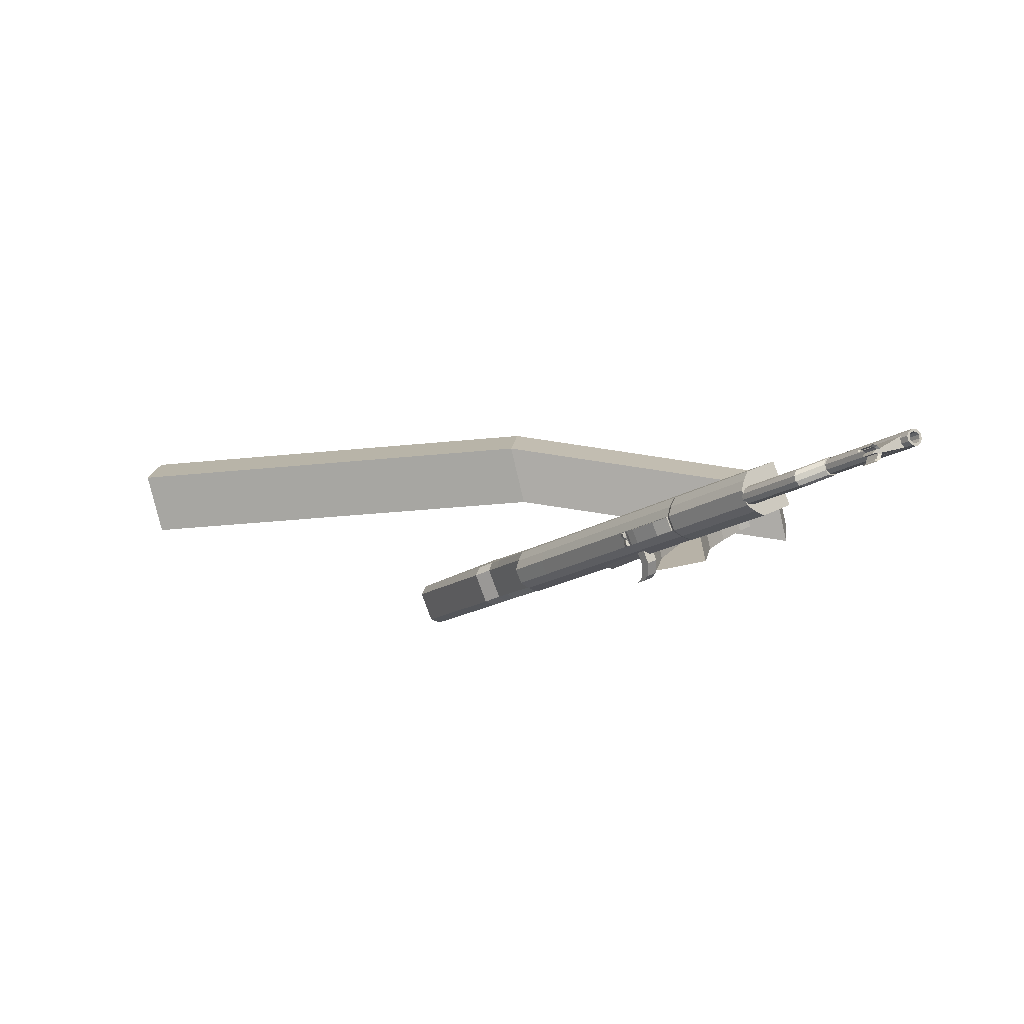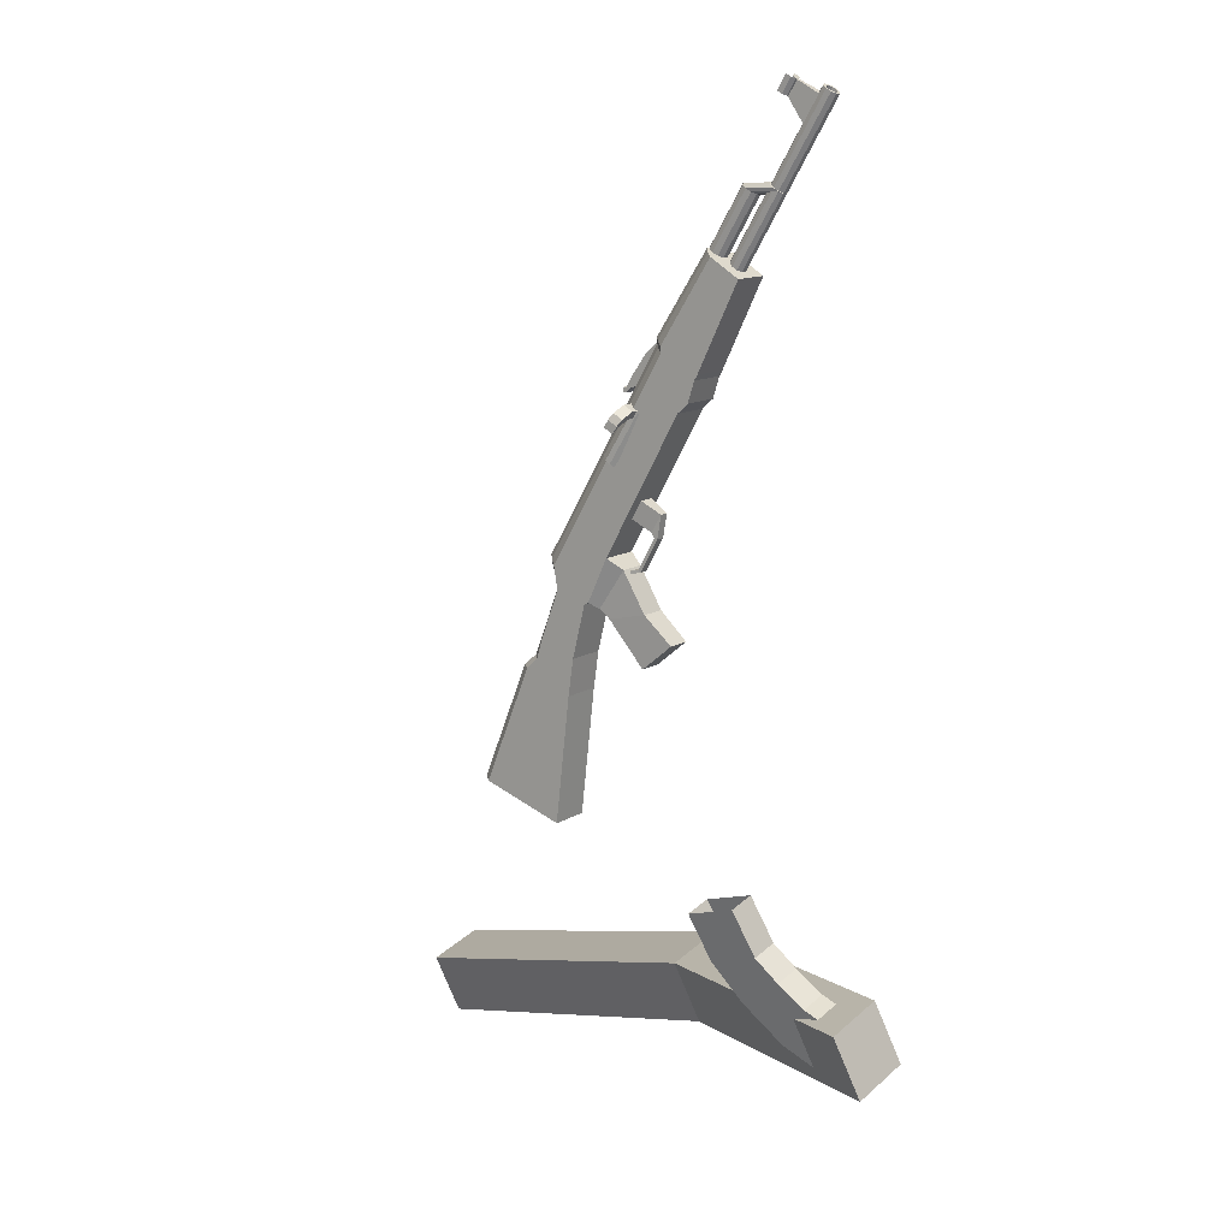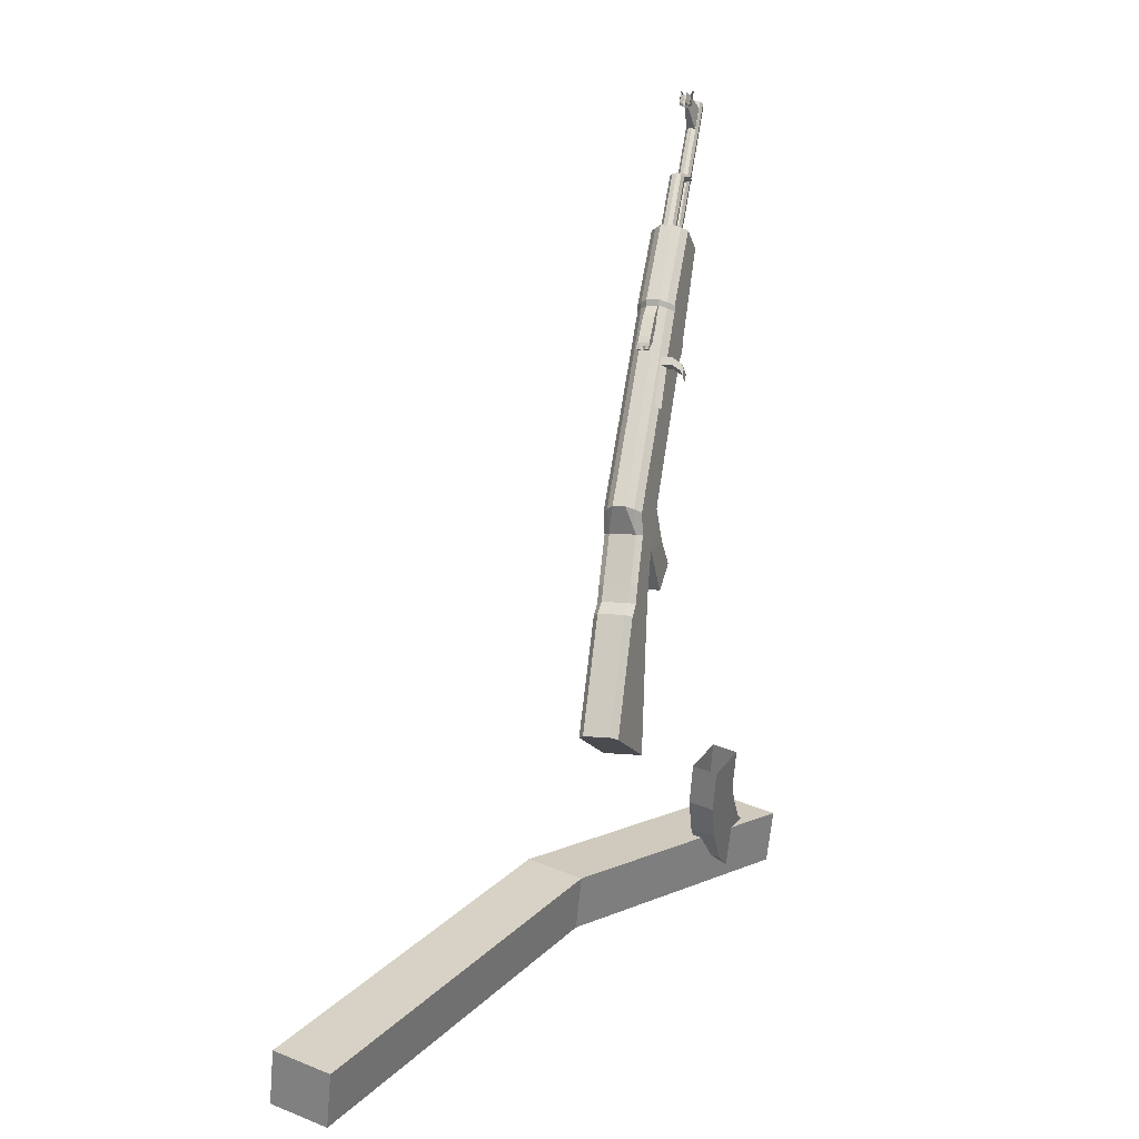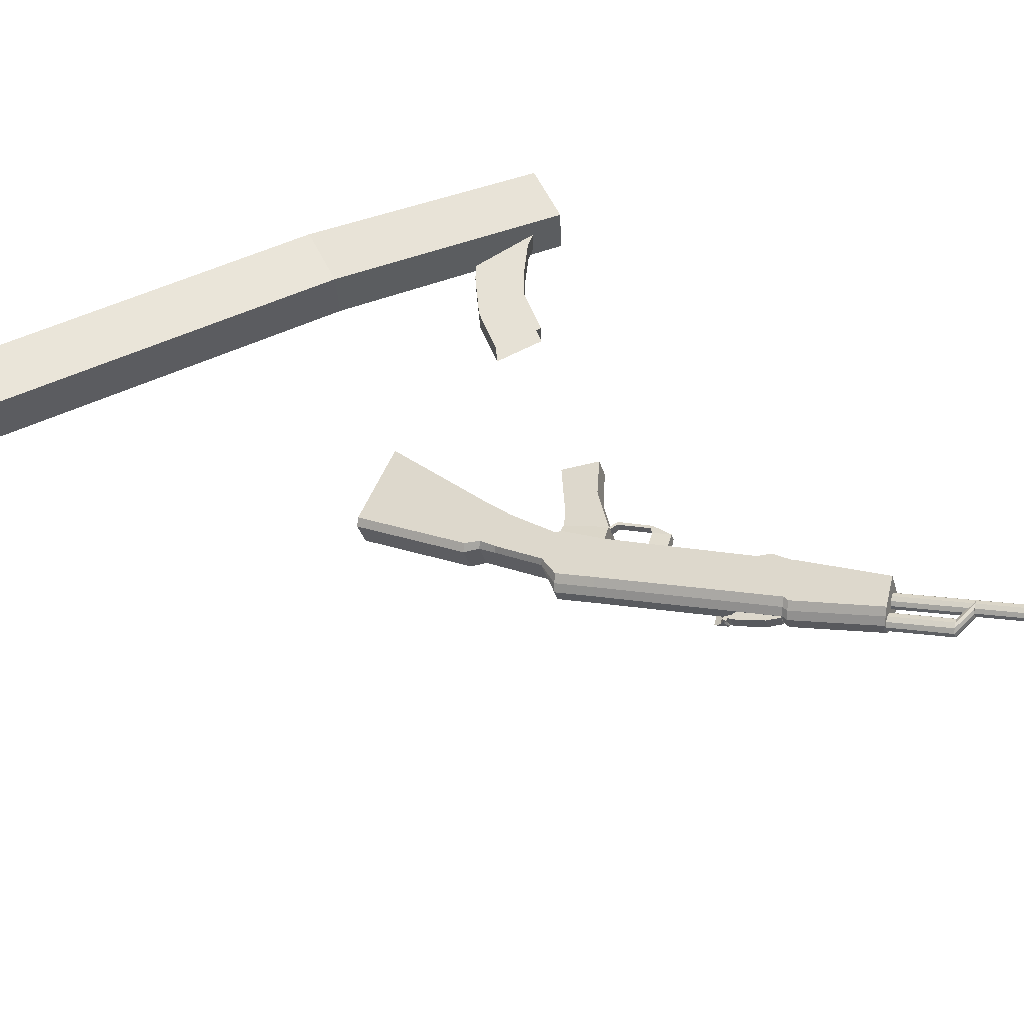
<metadata>
{"format":"obj","ext":"obj","renderer":"f3d","projection":"perspective","resolution":1024,"background":"white","views":[{"elev":-3.1,"azim":172.7,"up":"+Z"},{"elev":12.3,"azim":-124.2,"up":"+Y"},{"elev":5.3,"azim":129.2,"up":"+Y"},{"elev":42.5,"azim":137.7,"up":"+Z"}]}
</metadata>
<code>
o Cube.001_Cube.006
v 0.122 -4.363 1.76
v 0.3338 -4.165 2.523
v -3.466 -3.769 1.961
v -3.678 -3.967 1.198
v 0.3078 -3.608 1.513
v 0.5197 -3.41 2.276
v -3.281 -3.014 1.714
v -3.493 -3.212 0.9511
v 5.748 -4.819 1.901
v 5.536 -5.017 1.139
v 5.562 -5.574 2.149
v 5.35 -5.772 1.386
f 1 2 3 4
f 5 8 7 6
f 2 6 7 3
f 3 7 8 4
f 5 1 4 8
f 1 5 10 12
f 6 2 11 9
f 5 6 9 10
f 2 1 12 11
f 12 10 9 11
o Cube.007_Cube.005
v -0.2806 1.973 0.7319
v -0.238 1.973 0.844
v -0.3632 2.197 0.8916
v -0.4058 2.197 0.7795
v -0.06336 2.124 0.5934
v 0.01644 2.124 0.8034
v -0.1088 2.348 0.8509
v -0.1886 2.348 0.641
v -0.3568 1.903 0.7609
v -0.3142 1.903 0.873
v -0.2759 1.91 0.8584
v -0.3185 1.91 0.7463
v -0.1092 1.513 0.6668
v -0.06663 1.513 0.7789
v -0.09655 1.486 0.7903
v -0.1392 1.486 0.6782
v 0.03624 1.437 0.5928
v 0.0913 1.437 0.7376
v 0.0955 1.478 0.7361
v 0.04045 1.478 0.5912
v 0.7988 -1.687 0.1072
v 0.9839 -1.687 0.5943
v 0.8131 -0.0849 0.6592
v 0.628 -0.0849 0.1721
v 1.767 -1.323 -0.2608
v 1.952 -1.323 0.2263
v 1.387 0.1717 0.4411
v 1.202 0.1717 -0.04604
v 1.312 0.2071 -0.002743
v 1.441 0.2071 0.3355
v 2.006 -1.287 0.1208
v 1.877 -1.287 -0.2175
v 1.205 0.5627 0.425
v 1.077 0.5627 0.08678
v 0.9975 0.5472 0.03165
v 1.183 0.5472 0.5188
v 0.5653 0.3814 0.1959
v 0.7504 0.3814 0.683
v 0.5932 1.063 0.7427
v 0.4081 1.063 0.2556
v 0.9584 1.186 0.604
v 0.7733 1.186 0.1168
v 0.8503 1.2 0.1728
v 0.9788 1.2 0.511
v 1.061 1.535 0.4796
v 0.9329 1.535 0.1414
v 0.8206 1.483 0.09886
v 1.006 1.483 0.586
v 0.3564 1.089 0.2753
v 0.5415 1.089 0.7624
v 0.2983 1.65 0.8548
v 0.1132 1.65 0.3677
v 0.7516 1.946 0.6826
v 0.5665 1.946 0.1954
v 0.6813 1.993 0.237
v 0.8099 1.993 0.5752
v -0.6368 0.6866 0.7632
v -0.5251 0.6866 1.057
v -0.1542 0.3597 0.9163
v -0.2659 0.3597 0.6223
v -0.3455 4.214 1.014
v -0.474 4.214 0.6761
v -0.5889 4.168 0.6345
v -0.4038 4.168 1.122
v -1.051 3.874 0.81
v -0.8656 3.874 1.297
v -1.362 4.967 1.486
v -1.547 4.967 0.9986
v -1.016 5.194 1.354
v -1.202 5.194 0.8674
v -1.095 5.235 0.912
v -0.9664 5.235 1.25
v -1.411 5.981 1.147
v -1.475 5.946 1.14
v -1.531 5.909 1.172
v -1.557 5.881 1.231
v -1.544 5.875 1.294
v -1.496 5.893 1.337
v -1.432 5.927 1.344
v -1.377 5.965 1.312
v -1.35 5.992 1.253
v -1.364 5.998 1.19
v -0.997 5.24 0.9895
v -1.061 5.206 0.9824
v -1.117 5.168 1.014
v -1.143 5.141 1.073
v -1.13 5.135 1.136
v -1.082 5.152 1.18
v -1.018 5.186 1.187
v -0.9624 5.224 1.155
v -0.9361 5.251 1.096
v -0.9494 5.257 1.033
v -1.039 5.196 1.084
v -1.26 5.017 1.168
v -1.179 5.073 1.122
v -1.167 5.067 1.179
v -1.191 5.043 1.231
v -1.241 5.009 1.26
v -1.299 4.978 1.254
v -1.341 4.962 1.215
v -1.353 4.968 1.158
v -1.33 4.992 1.105
v -1.28 5.026 1.077
v -1.222 5.057 1.083
v -2.299 7.074 1.547
v -2.287 7.069 1.604
v -2.311 7.044 1.657
v -2.361 7.01 1.686
v -2.418 6.979 1.679
v -2.461 6.964 1.64
v -2.473 6.969 1.584
v -2.449 6.993 1.531
v -2.399 7.028 1.502
v -2.342 7.058 1.509
v -2.354 7.046 1.535
v -2.324 7.057 1.562
v -2.316 7.053 1.601
v -2.332 7.036 1.637
v -2.367 7.013 1.657
v -2.406 6.992 1.653
v -2.436 6.981 1.626
v -2.444 6.985 1.587
v -2.428 7.001 1.551
v -2.393 7.025 1.531
v -1.858 6.224 1.385
v -1.888 6.213 1.358
v -1.85 6.22 1.424
v -1.866 6.203 1.46
v -1.901 6.18 1.48
v -1.94 6.159 1.475
v -1.97 6.148 1.449
v -1.978 6.152 1.41
v -1.962 6.168 1.374
v -1.927 6.192 1.354
v -1.778 5.954 1.365
v -1.688 6.015 1.313
v -1.674 6.009 1.376
v -1.701 5.982 1.435
v -1.756 5.944 1.467
v -1.82 5.91 1.46
v -1.868 5.892 1.417
v -1.881 5.898 1.354
v -1.855 5.925 1.295
v -1.799 5.963 1.263
v -1.735 5.998 1.27
v -1.893 6.93 1.383
v -2.117 6.64 1.425
v -2.3 6.965 1.494
v -1.997 7.116 1.422
v -1.876 6.93 1.429
v -2.071 6.64 1.546
v -2.254 6.965 1.615
v -1.98 7.116 1.468
v -1.927 7.178 1.325
v -1.975 7.145 1.353
v -1.998 7.121 1.405
v -1.987 7.116 1.46
v -1.945 7.131 1.498
v -1.893 7.159 1.505
v -1.866 7.178 1.486
v -1.825 6.996 1.286
v -1.873 6.963 1.314
v -1.896 6.939 1.366
v -1.885 6.934 1.421
v -1.843 6.949 1.459
v -1.791 6.977 1.467
v -1.764 6.996 1.447
v -1.792 7.012 1.437
v -1.808 7 1.45
v -1.846 6.98 1.444
v -1.873 6.968 1.43
v -1.881 6.972 1.388
v -1.87 6.99 1.333
v -1.832 7.016 1.312
v -1.87 7.151 1.467
v -1.886 7.139 1.48
v -1.924 7.119 1.473
v -1.95 7.107 1.46
v -1.959 7.111 1.417
v -1.947 7.129 1.363
v -1.91 7.155 1.342
v -1.827 7.002 1.391
v -1.904 7.141 1.421
v -1.824 7.006 1.38
v -1.901 7.145 1.41
v -0.5918 4.085 0.6356
v -0.4769 4.132 0.6772
v -0.3484 4.132 1.015
v -0.4067 4.085 1.123
v -1.015 3.808 0.7964
v -0.8298 3.808 1.284
v -0.3152 4.169 0.9021
v -0.3769 4.169 0.7398
v -0.9332 5.273 1.137
v -0.9949 5.273 0.9746
v -0.374 4.252 0.7387
v -0.3123 4.252 0.901
v 0.8431 2.03 0.462
v 0.7814 2.03 0.2996
v 1.033 1.572 0.204
v 1.095 1.572 0.3663
v -0.4644 3.85 0.5872
v -0.3495 3.896 0.6287
v -0.221 3.896 0.967
v -0.2793 3.85 1.074
v -0.9352 3.542 0.7661
v -0.7501 3.542 1.253
v -0.1878 3.934 0.8537
v -0.2495 3.934 0.6914
v -0.3819 3.698 0.5559
v -0.2671 3.744 0.5974
v -0.1385 3.744 0.9356
v -0.1968 3.698 1.043
v -0.8069 3.419 0.7174
v -0.6218 3.419 1.204
v -0.1053 3.782 0.8224
v -0.167 3.782 0.66
v 1.061 0.3192 0.007671
v 1.156 0.3453 0.05653
v 1.285 0.3453 0.3948
v 1.246 0.3192 0.4948
v 0.5985 0.1342 0.1833
v 0.7837 0.1342 0.6704
v 0.1587 0.9071 0.4443
v -0.3028 1.016 0.6197
v -0.18 1.016 0.9427
v 0.2815 0.9071 0.7673
v 0.2878 1.011 0.391
v -0.03159 1.517 0.5124
v 0.09399 1.517 0.8428
v 0.4133 1.011 0.7214
v -0.2186 4.039 0.6847
v -0.3254 3.971 0.7253
v -0.4168 4.134 0.7601
v -0.359 4.171 0.7381
v -0.1603 4.039 0.8381
v -0.2671 3.971 0.8787
v -0.3585 4.134 0.9135
v -0.3007 4.171 0.8915
v -0.1076 3.686 0.8181
v 0.01986 3.767 0.7697
v -0.1659 3.686 0.6647
v -0.03844 3.767 0.6163
v 0.01471 3.672 0.5961
v -0.02702 3.634 0.6119
v 0.07301 3.672 0.7495
v 0.03128 3.634 0.7653
v 0.09397 3.577 0.7415
v 0.08505 3.635 0.7449
v 0.03567 3.577 0.5881
v 0.02675 3.635 0.5915
v 0.0636 3.641 0.5775
v 0.07252 3.584 0.5741
v 0.1219 3.641 0.7309
v 0.1308 3.584 0.7275
v 0.06806 3.613 0.5758
v 0.1264 3.613 0.7292
v 0.08179 3.571 0.6584
v 0.06636 3.625 0.6642
v 0.07082 3.596 0.6625
v 0.07029 3.598 0.575
v 0.06583 3.627 0.5767
v 0.1286 3.598 0.7284
v 0.1241 3.627 0.7301
v 0.08709 3.584 0.6125
v 0.1162 3.584 0.6892
v 0.1073 3.641 0.6926
v 0.07817 3.641 0.6159
v 0.1118 3.613 0.6909
v 0.06859 3.61 0.6634
v 0.08263 3.613 0.6142
v 0.07956 3.585 0.6592
v 0.1096 3.627 0.6917
v 0.0804 3.627 0.615
v 0.114 3.598 0.69
v 0.08486 3.598 0.6133
f 13 17 18 14
f 14 18 19 15
f 15 19 20 16
f 17 13 16 20
f 15 16 21 22
f 16 13 24 21
f 13 14 23 24
f 14 15 22 23
f 23 22 27 26
f 24 23 26 25
f 21 24 25 28
f 22 21 28 27
f 27 28 29 30
f 28 25 32 29
f 25 26 31 32
f 26 27 30 31
f 33 34 35 36
f 33 37 38 34
f 34 38 39 35
f 37 33 36 40
f 39 38 43 42
f 37 40 41 44
f 38 37 44 43
f 44 41 42 43
f 49 50 51 52
f 50 48 53 51
f 47 49 52 54
f 48 45 56 53
f 45 46 55 56
f 46 47 54 55
f 55 54 59 58
f 56 55 58 57
f 53 56 57 60
f 54 52 61 59
f 51 53 60 62
f 52 51 62 61
f 62 60 65 63
f 59 61 64 66
f 60 57 68 65
f 58 59 66 67
f 72 71 70 69
f 77 78 79 80
f 78 76 81 79
f 75 77 80 82
f 76 73 84 81
f 74 75 82 83
f 105 96 95
f 105 97 96
f 105 98 97
f 105 99 98
f 105 100 99
f 105 101 100
f 105 102 101
f 105 103 102
f 105 104 103
f 105 95 104
f 85 95 96 86
f 86 96 97 87
f 87 97 98 88
f 88 98 99 89
f 89 99 100 90
f 90 100 101 91
f 91 101 102 92
f 92 102 103 93
f 93 103 104 94
f 94 104 95 85
f 117 107 116 126
f 118 108 107 117
f 119 109 108 118
f 120 110 109 119
f 121 111 110 120
f 122 112 111 121
f 123 113 112 122
f 124 114 113 123
f 125 115 114 124
f 126 116 115 125
f 106 116 107
f 106 107 108
f 106 108 109
f 106 109 110
f 106 110 111
f 106 111 112
f 106 112 113
f 106 113 114
f 106 114 115
f 106 115 116
f 117 126 127 128
f 118 117 128 129
f 119 118 129 130
f 120 119 130 131
f 121 120 131 132
f 122 121 132 133
f 123 122 133 134
f 124 123 134 135
f 125 124 135 136
f 126 125 136 127
f 128 127 138 137
f 129 128 137 139
f 130 129 139 140
f 131 130 140 141
f 132 131 141 142
f 133 132 142 143
f 134 133 143 144
f 135 134 144 145
f 136 135 145 146
f 127 136 146 138
f 94 85 157 148
f 93 94 148 149
f 92 93 149 150
f 91 92 150 151
f 90 91 151 152
f 89 90 152 153
f 88 89 153 154
f 87 88 154 155
f 86 87 155 156
f 85 86 156 157
f 147 157 156
f 147 156 155
f 147 155 154
f 147 154 153
f 147 153 152
f 147 152 151
f 147 151 150
f 147 150 149
f 147 149 148
f 147 148 157
f 160 161 158 159
f 162 165 164 163
f 158 162 163 159
f 159 163 164 160
f 160 164 165 161
f 161 165 162 158
f 166 173 174 167
f 167 174 175 168
f 168 175 176 169
f 169 176 177 170
f 170 177 178 171
f 171 178 179 172
f 179 178 181 180
f 171 172 187 188
f 178 177 182 181
f 170 171 188 189
f 177 176 183 182
f 169 170 189 190
f 176 175 184 183
f 168 169 190 191
f 175 174 185 184
f 167 168 191 192
f 174 173 186 185
f 166 167 192 193
f 185 186 193 192
f 184 185 192 191
f 182 183 190 189
f 181 182 189 188
f 180 181 188 187
f 190 183 194 195
f 184 191 197 196
f 191 190 195 197
f 183 184 196 194
f 194 196 197 195
f 198 75 74 199
f 200 73 76 201
f 202 77 75 198
f 201 76 78 203
f 203 78 77 202
f 73 200 204 209
f 199 74 208 205
f 83 84 206 207
f 74 83 207 208
f 84 73 209 206
f 58 67 211 212
f 68 57 213 210
f 57 58 212 213
f 213 212 211 210
f 209 208 207 206
f 205 208 209 204
f 214 198 199 215
f 216 200 201 217
f 218 202 198 214
f 217 201 203 219
f 219 203 202 218
f 200 216 220 204
f 215 199 205 221
f 221 205 204 220
f 66 222 223 67
f 222 214 215 223
f 68 224 225 65
f 224 216 217 225
f 64 226 222 66
f 226 218 214 222
f 65 225 227 63
f 225 217 219 227
f 63 227 226 64
f 227 219 218 226
f 216 224 228 220
f 224 68 210 228
f 67 223 229 211
f 223 215 221 229
f 211 229 228 210
f 40 230 231 41
f 230 47 46 231
f 41 231 232 42
f 231 46 45 232
f 42 232 233 39
f 232 45 48 233
f 36 234 230 40
f 234 49 47 230
f 39 233 235 35
f 233 48 50 235
f 35 235 234 36
f 235 50 49 234
f 56 57 213
f 55 56 213 212
f 55 212 58
f 236 72 69 237
f 237 69 70 238
f 238 70 71 239
f 239 71 72 236
f 61 240 241 64
f 240 236 237 241
f 64 241 242 63
f 241 237 238 242
f 63 242 243 62
f 242 238 239 243
f 62 243 240 61
f 243 239 236 240
f 246 247 244 245
f 248 251 250 249
f 246 250 251 247
f 247 251 248 244
f 244 248 253 255
f 248 249 252 253
f 245 244 255 254
f 254 255 256 257
f 253 252 259 258
f 252 254 257 259
f 255 253 258 256
f 256 258 261 263
f 259 257 262 260
f 258 259 260 261
f 257 256 263 262
f 268 262 263
f 269 261 260
f 270 260 262
f 271 263 261
f 264 274 263
f 274 268 263
f 268 273 262
f 273 265 262
f 267 275 260
f 275 269 260
f 269 276 261
f 276 266 261
f 265 277 262
f 277 270 262
f 270 278 260
f 278 267 260
f 266 279 261
f 279 271 261
f 271 280 263
f 280 264 263
f 279 266 276 285
f 271 279 285 282
f 285 276 269 281
f 282 285 281 272
f 280 271 282 286
f 264 280 286 274
f 286 282 272 283
f 274 286 283 268
f 281 269 275 287
f 272 281 287 284
f 287 275 267 278
f 284 287 278 270
f 283 272 284 288
f 268 283 288 273
f 288 284 270 277
f 273 288 277 265
f 81 84 83 82
f 79 81 82 80
o Cylinder
v 0.3291 2.516 0.3875
v 0.3609 2.525 0.4187
v 0.3709 2.522 0.463
v 0.3551 2.508 0.5034
v 0.3196 2.489 0.5245
v 0.278 2.472 0.5182
v 0.2462 2.463 0.487
v 0.2362 2.466 0.4427
v 0.252 2.48 0.4023
v 0.2875 2.499 0.3812
v 0.1471 2.929 0.4566
v 0.179 2.938 0.4879
v 0.1889 2.935 0.5322
v 0.1731 2.921 0.5726
v 0.1377 2.902 0.5937
v 0.09606 2.885 0.5874
v 0.06419 2.876 0.5561
v 0.05424 2.879 0.5118
v 0.07002 2.893 0.4714
v 0.1055 2.912 0.4503
v 0.3036 2.494 0.4529
v 0.1216 2.907 0.522
f 309 289 290
f 310 300 299
f 309 290 291
f 310 301 300
f 309 291 292
f 310 302 301
f 309 292 293
f 310 303 302
f 309 293 294
f 310 304 303
f 309 294 295
f 310 305 304
f 309 295 296
f 310 306 305
f 309 296 297
f 310 307 306
f 309 297 298
f 310 308 307
f 298 289 309
f 310 299 308
f 289 299 300 290
f 290 300 301 291
f 291 301 302 292
f 292 302 303 293
f 293 303 304 294
f 294 304 305 295
f 295 305 306 296
f 296 306 307 297
f 297 307 308 298
f 299 289 298 308
o Plane
v 0.1856 2.843 0.3819
v -0.004204 2.731 0.4065
v -0.3394 3.345 0.5573
v -0.1496 3.456 0.5328
v 0.09287 2.799 0.3423
v -0.2423 3.413 0.4931
v 0.03715 2.764 0.3634
v -0.298 3.377 0.5143
v -0.2734 3.315 0.4145
v -0.215 3.315 0.5682
v -0.2667 3.408 0.5879
v -0.3251 3.408 0.4341
v -0.163 3.386 0.3725
v -0.1045 3.386 0.5262
v -0.1563 3.478 0.5459
v -0.2147 3.478 0.3922
v -0.2211 3.399 0.2414
v -0.1694 3.307 0.2218
v -0.3316 3.328 0.2834
v -0.2798 3.236 0.2637
v -0.2499 3.157 0.2101
v -0.3016 3.25 0.2297
v -0.1394 3.228 0.1681
v -0.1912 3.32 0.1878
f 315 311 314 316
f 316 318 317 315
f 318 313 312 317
f 319 320 321 322
f 323 326 325 324
f 319 323 324 320
f 320 324 325 321
f 321 325 326 322
f 322 326 327 329
f 323 319 330 328
f 326 323 328 327
f 319 322 329 330
f 330 329 332 331
f 327 328 333 334
f 328 330 331 333
f 329 327 334 332
f 333 331 332 334
o Cube.002_Cube.003
v -1.582 -2.843 0.6773
v -1.488 -2.756 1.014
v -2.15 -2.551 1.144
v -2.243 -2.638 0.8077
v -2.495 -2.899 0.9455
v -2.402 -2.812 1.282
v -1.824 -3.212 1.225
v -1.918 -3.299 0.8889
v -2.372 -3.716 1.123
v -2.279 -3.629 1.46
v -2.697 -3.063 1.429
v -2.79 -3.15 1.093
v -3.071 -3.279 1.204
v -2.978 -3.192 1.54
v -2.742 -3.848 1.645
v -2.836 -3.935 1.309
v -3.028 -3.993 1.377
v -2.934 -3.906 1.713
v -3.169 -3.25 1.609
v -3.263 -3.337 1.272
v -1.306 -2.198 0.8181
v -1.967 -1.993 0.9486
v -1.399 -2.285 0.482
v -2.061 -2.08 0.6124
f 337 338 339 340
f 338 335 342 339
f 335 336 341 342
f 336 337 340 341
f 341 340 345 344
f 342 341 344 343
f 339 342 343 346
f 340 339 346 345
f 345 346 347 348
f 346 343 350 347
f 343 344 349 350
f 344 345 348 349
f 349 348 353 352
f 350 349 352 351
f 347 350 351 354
f 348 347 354 353
f 351 352 353 354
f 337 336 355 356
f 336 335 357 355
f 335 338 358 357
f 338 337 356 358
o Cube_Cube.002
v 0.3118 1.473 0.5252
v 0.3418 1.473 0.6044
v 0.3081 1.55 0.6172
v 0.278 1.55 0.5381
v 0.3834 1.509 0.498
v 0.4135 1.509 0.5772
v 0.3797 1.586 0.59
v 0.3496 1.586 0.5109
v 0.1909 1.493 0.5712
v 0.2209 1.493 0.6504
v 0.1955 1.413 0.66
v 0.1655 1.413 0.5808
v 0.04309 1.501 0.6497
v 0.0583 1.501 0.6898
v 0.08353 1.535 0.6802
v 0.06831 1.535 0.6401
f 363 366 365 364
f 359 363 364 360
f 360 364 365 361
f 361 365 366 362
f 363 359 362 366
f 361 362 367 368
f 362 359 370 367
f 359 360 369 370
f 360 361 368 369
f 369 368 373 372
f 370 369 372 371
f 367 370 371 374
f 368 367 374 373
f 371 372 373 374

</code>
